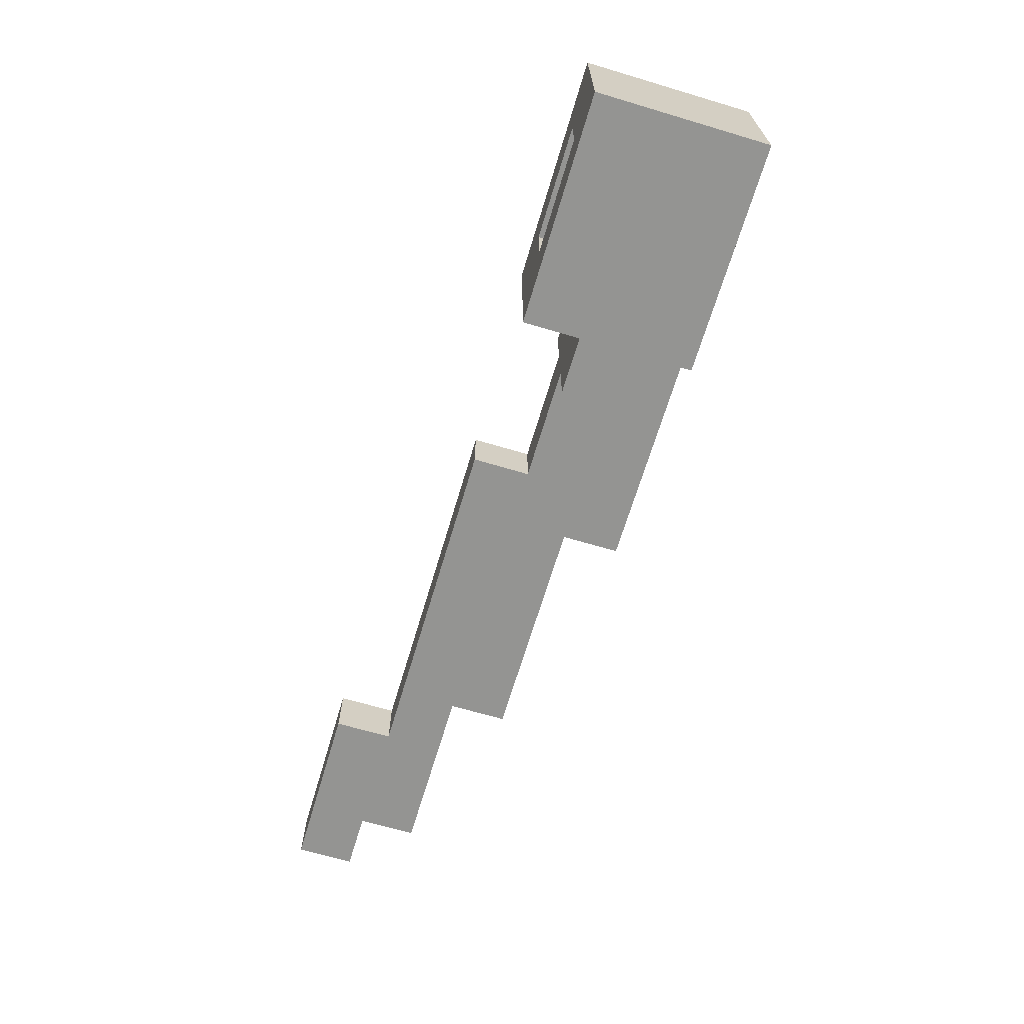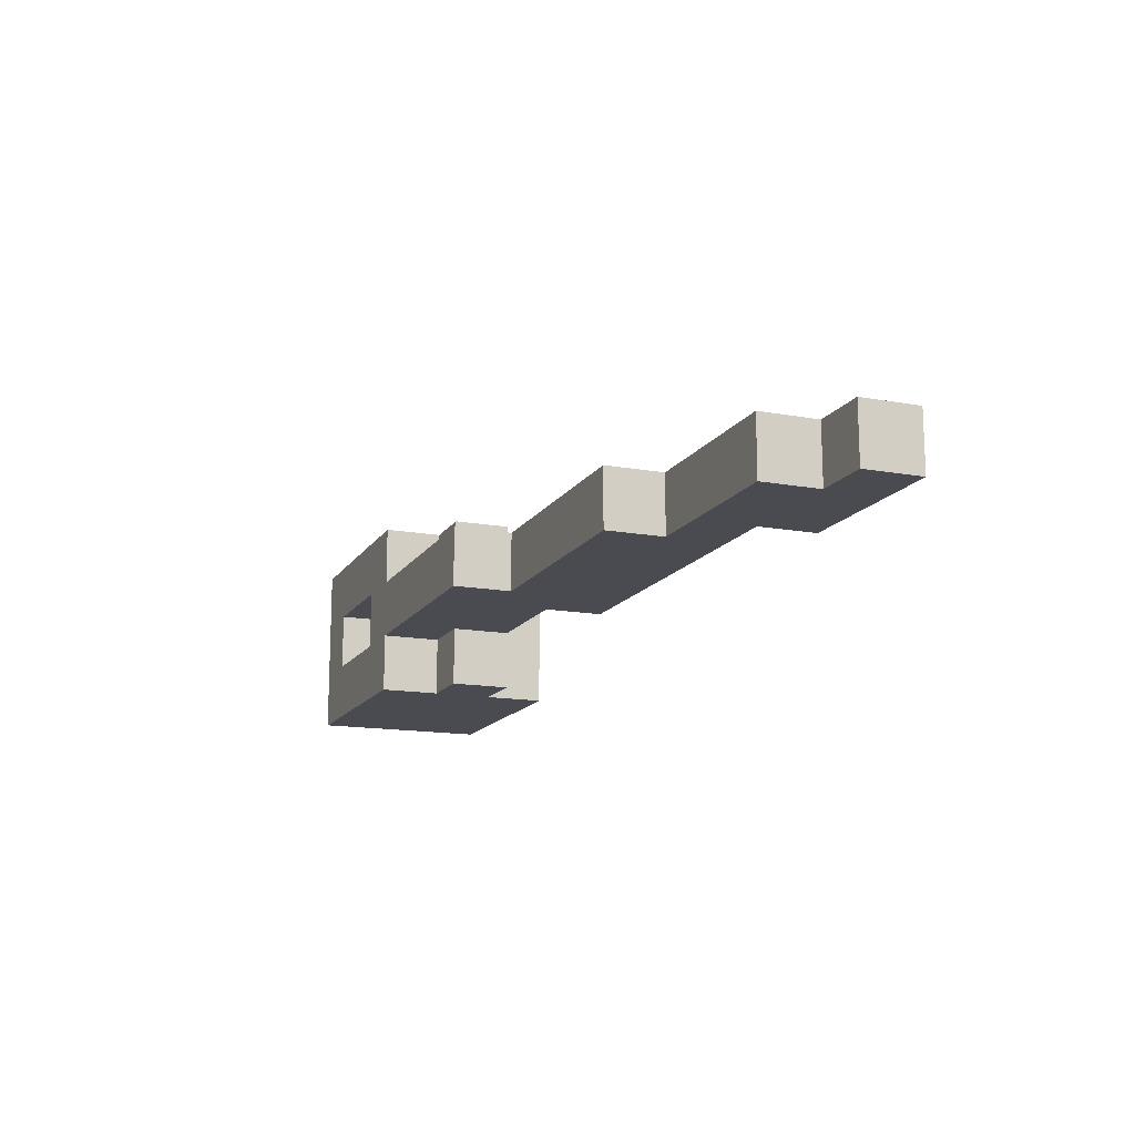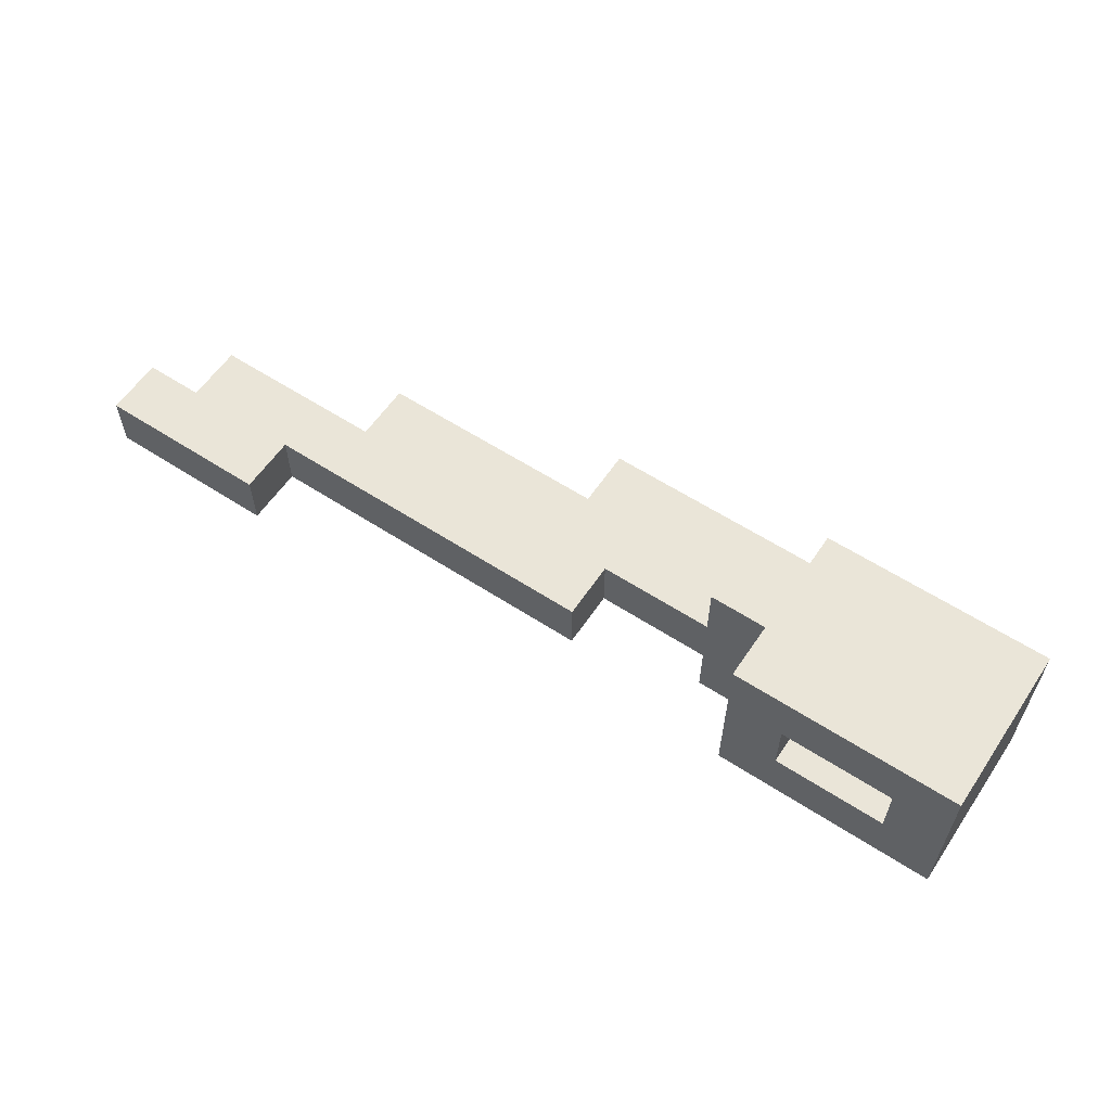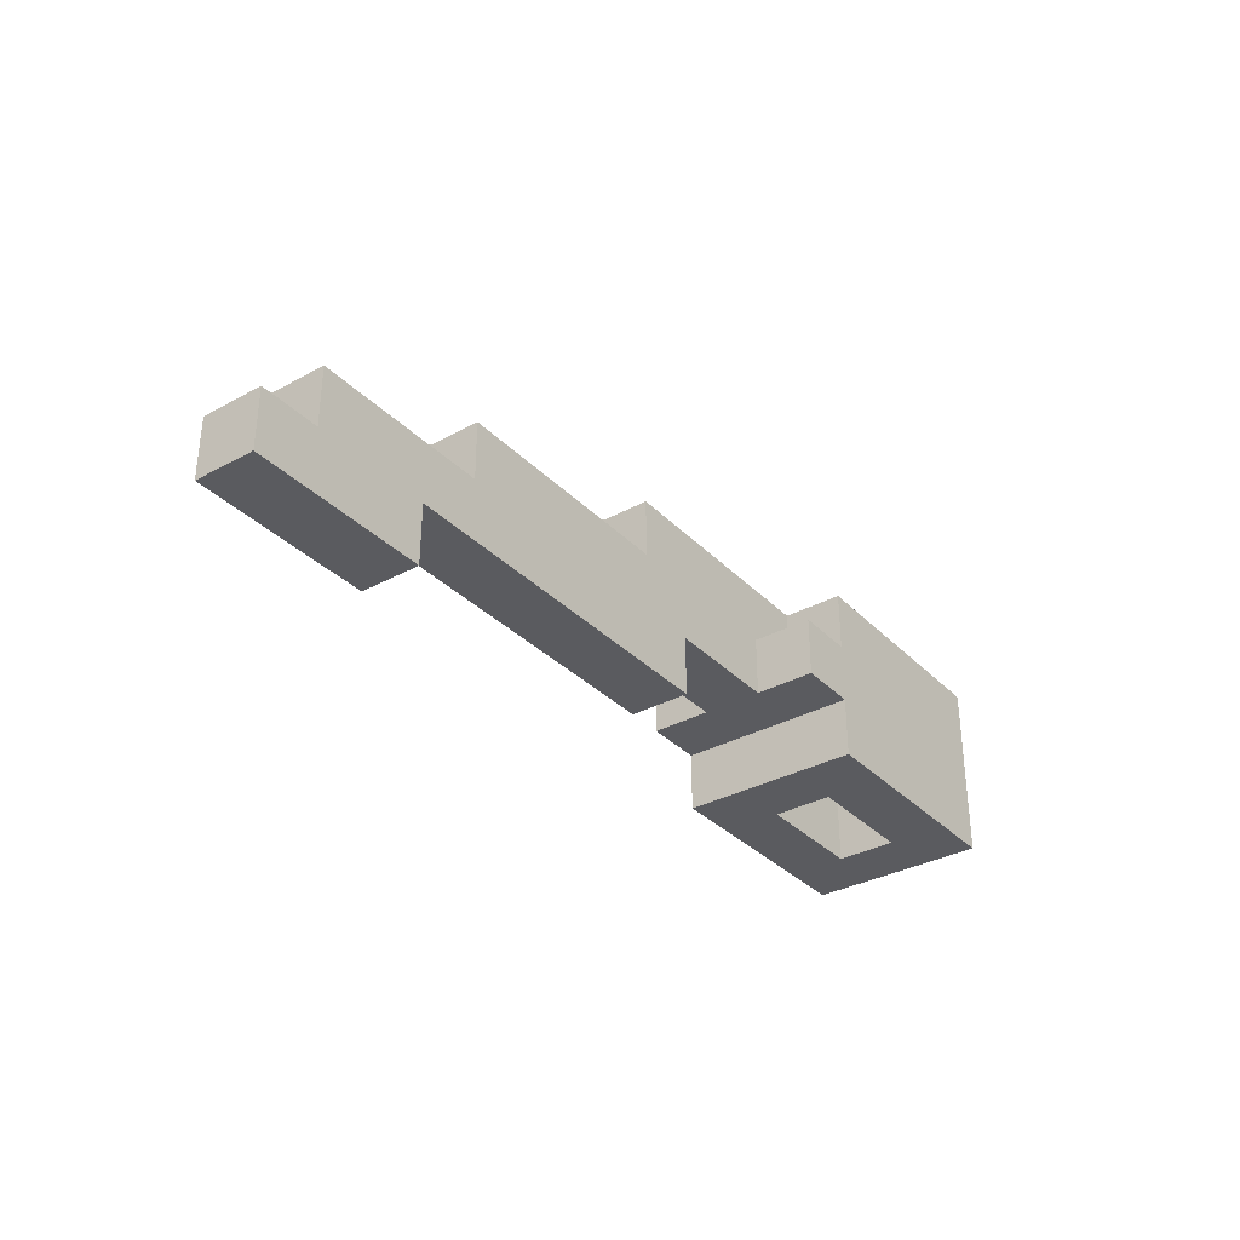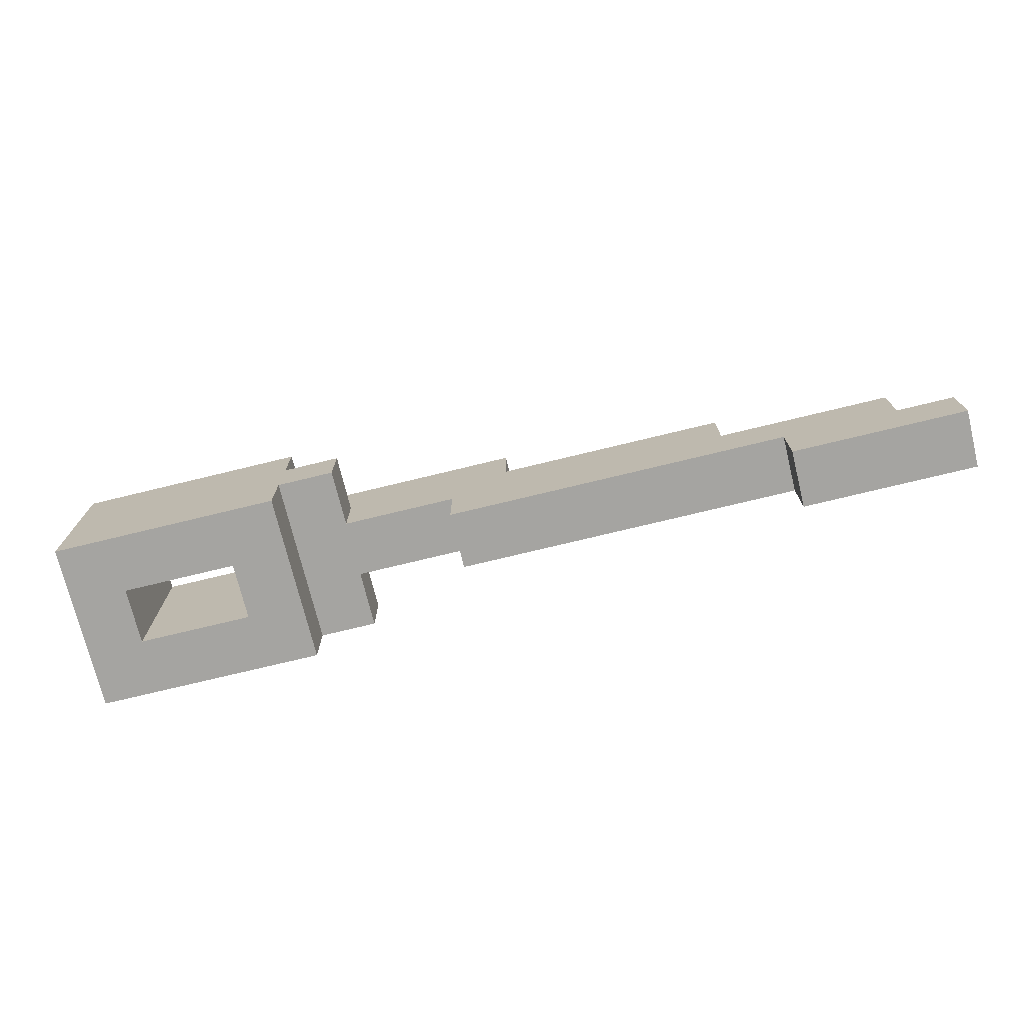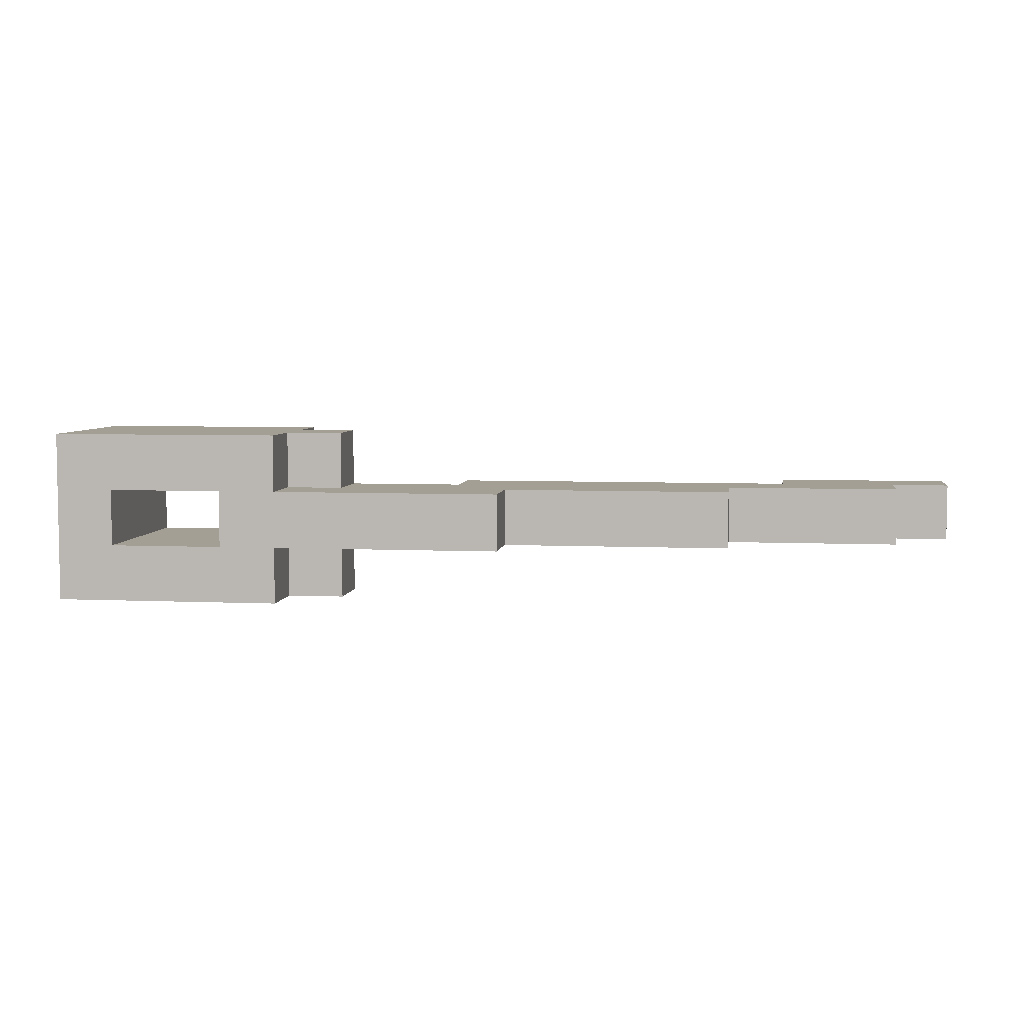
<metadata>
{"format":"obj","ext":"obj","renderer":"f3d","projection":"perspective","resolution":1024,"background":"white","views":[{"elev":-66.9,"azim":73.4,"up":"+Z"},{"elev":-14.6,"azim":-111.4,"up":"+Z"},{"elev":59.1,"azim":33.8,"up":"+Z"},{"elev":-33.4,"azim":-53.3,"up":"+Y"},{"elev":-73.2,"azim":-166.3,"up":"+Y"},{"elev":5.6,"azim":-172.3,"up":"+Z"}]}
</metadata>
<code>
o
v -1.5 0 0.1
v -1.5 0 0
v -1.5 0.1 0.1
v -1.5 0.1 0
v -1.4 0.1 0.1
v -1.4 0.1 0
v -1.4 0.2 0.1
v -1.4 0.2 0
v -1.1 0.2 0.1
v -1.1 0.2 0
v -1.1 0.3 0.1
v -1.1 0.3 0
v -0.7 0.3 0.1
v -0.7 0.3 0
v -0.7 0.4 0.1
v -0.7 0.4 0
v -0.4 0.2 0.2
v -0.4 0.2 0.1
v -0.4 0.2 0
v -0.4 0.2 -0.1
v -0.4 0.3 0.2
v -0.4 0.3 0.1
v -0.4 0.3 0
v -0.4 0.3 -0.1
v -0.3 0.1 0.2
v -0.3 0.1 -0.1
v -0.3 0.2 0.2
v -0.3 0.2 -0.1
v -0.3 0.3 0.2
v -0.3 0.3 0.1
v -0.3 0.3 0
v -0.3 0.3 -0.1
v -0.3 0.4 0.2
v -0.3 0.4 0.1
v -0.3 0.4 0
v -0.3 0.4 -0.1
v 0 0.1 0.1
v 0 0.1 0
v 0 0.2 0.1
v 0 0.2 0
v 0 0.3 0.1
v 0 0.3 0
v 0 0.4 0.1
v 0 0.4 0
v -1.2 0 0.1
v -1.2 0 0
v -1.2 0.1 0.1
v -1.2 0.1 0
v -0.6 0.1 0.1
v -0.6 0.1 0
v -0.6 0.2 0.1
v -0.6 0.2 0
v -0.2 0.1 0.1
v -0.2 0.1 0
v -0.2 0.2 0.1
v -0.2 0.2 0
v -0.2 0.3 0.1
v -0.2 0.3 0
v -0.2 0.4 0.1
v -0.2 0.4 0
v 0.1 0.1 0.2
v 0.1 0.1 0.1
v 0.1 0.1 0
v 0.1 0.1 -0.1
v 0.1 0.2 0.2
v 0.1 0.2 0.1
v 0.1 0.2 0
v 0.1 0.2 -0.1
v 0.1 0.3 0.2
v 0.1 0.3 0.1
v 0.1 0.3 0
v 0.1 0.3 -0.1
v 0.1 0.4 0.2
v 0.1 0.4 0.1
v 0.1 0.4 0
v 0.1 0.4 -0.1
v -0.4 0.2 0.2
v -0.4 0.3 0.2
v -0.3 0.1 0.2
v -0.3 0.2 0.2
v -0.3 0.3 0.2
v -0.3 0.4 0.2
v -0.2 0.1 0.2
v -0.2 0.2 0.2
v -0.2 0.3 0.2
v -0.2 0.4 0.2
v -0.1 0.1 0.2
v -0.1 0.2 0.2
v -0.1 0.3 0.2
v -0.1 0.4 0.2
v 0 0.1 0.2
v 0 0.2 0.2
v 0 0.3 0.2
v 0 0.4 0.2
v 0.1 0.1 0.2
v 0.1 0.2 0.2
v 0.1 0.3 0.2
v 0.1 0.4 0.2
v -1.5 0 0.1
v -1.5 0.1 0.1
v -1.4 0.1 0.1
v -1.4 0.2 0.1
v -1.2 0 0.1
v -1.2 0.1 0.1
v -1.1 0.2 0.1
v -1.1 0.3 0.1
v -0.7 0.3 0.1
v -0.7 0.4 0.1
v -0.6 0.1 0.1
v -0.6 0.2 0.1
v -0.4 0.2 0.1
v -0.4 0.3 0.1
v -0.3 0.3 0.1
v -0.3 0.4 0.1
v -0.2 0.1 0
v -0.2 0.2 0
v -0.2 0.3 0
v -0.2 0.4 0
v -0.1 0.1 0
v -0.1 0.2 0
v -0.1 0.3 0
v -0.1 0.4 0
v 0 0.1 0
v 0 0.2 0
v 0 0.3 0
v 0 0.4 0
v -0.2 0.1 0.1
v -0.2 0.2 0.1
v -0.2 0.3 0.1
v -0.2 0.4 0.1
v -0.1 0.1 0.1
v -0.1 0.2 0.1
v -0.1 0.3 0.1
v -0.1 0.4 0.1
v 0 0.1 0.1
v 0 0.2 0.1
v 0 0.3 0.1
v 0 0.4 0.1
v -1.5 0 0
v -1.5 0.1 0
v -1.4 0.1 0
v -1.4 0.2 0
v -1.2 0 0
v -1.2 0.1 0
v -1.1 0.2 0
v -1.1 0.3 0
v -0.7 0.3 0
v -0.7 0.4 0
v -0.6 0.1 0
v -0.6 0.2 0
v -0.4 0.2 0
v -0.4 0.3 0
v -0.3 0.3 0
v -0.3 0.4 0
v -0.4 0.2 -0.1
v -0.4 0.3 -0.1
v -0.3 0.1 -0.1
v -0.3 0.2 -0.1
v -0.3 0.3 -0.1
v -0.3 0.4 -0.1
v -0.2 0.1 -0.1
v -0.2 0.2 -0.1
v -0.2 0.3 -0.1
v -0.2 0.4 -0.1
v -0.1 0.1 -0.1
v -0.1 0.2 -0.1
v -0.1 0.3 -0.1
v -0.1 0.4 -0.1
v 0 0.1 -0.1
v 0 0.2 -0.1
v 0 0.3 -0.1
v 0 0.4 -0.1
v 0.1 0.1 -0.1
v 0.1 0.2 -0.1
v 0.1 0.3 -0.1
v 0.1 0.4 -0.1
v -1.5 0 0.1
v -1.2 0 0.1
v -1.5 0 0
v -1.2 0 0
v -0.3 0.1 0.2
v -0.2 0.1 0.2
v -0.1 0.1 0.2
v 0 0.1 0.2
v 0.1 0.1 0.2
v -1.2 0.1 0.1
v -0.6 0.1 0.1
v -0.2 0.1 0.1
v -0.1 0.1 0.1
v 0 0.1 0.1
v 0.1 0.1 0.1
v -1.2 0.1 0
v -0.6 0.1 0
v -0.2 0.1 0
v -0.1 0.1 0
v 0 0.1 0
v 0.1 0.1 0
v -0.3 0.1 -0.1
v -0.2 0.1 -0.1
v -0.1 0.1 -0.1
v 0 0.1 -0.1
v 0.1 0.1 -0.1
v -0.4 0.2 0.2
v -0.3 0.2 0.2
v -0.6 0.2 0.1
v -0.4 0.2 0.1
v -0.6 0.2 0
v -0.4 0.2 0
v -0.4 0.2 -0.1
v -0.3 0.2 -0.1
v -1.5 0.1 0.1
v -1.4 0.1 0.1
v -1.5 0.1 0
v -1.4 0.1 0
v -1.4 0.2 0.1
v -1.1 0.2 0.1
v -1.4 0.2 0
v -1.1 0.2 0
v -0.4 0.3 0.2
v -0.3 0.3 0.2
v -1.1 0.3 0.1
v -0.7 0.3 0.1
v -0.4 0.3 0.1
v -0.3 0.3 0.1
v -1.1 0.3 0
v -0.7 0.3 0
v -0.4 0.3 0
v -0.3 0.3 0
v -0.4 0.3 -0.1
v -0.3 0.3 -0.1
v -0.3 0.4 0.2
v -0.2 0.4 0.2
v -0.1 0.4 0.2
v 0 0.4 0.2
v 0.1 0.4 0.2
v -0.7 0.4 0.1
v -0.3 0.4 0.1
v -0.2 0.4 0.1
v -0.1 0.4 0.1
v 0 0.4 0.1
v 0.1 0.4 0.1
v -0.7 0.4 0
v -0.3 0.4 0
v -0.2 0.4 0
v -0.1 0.4 0
v 0 0.4 0
v 0.1 0.4 0
v -0.3 0.4 -0.1
v -0.2 0.4 -0.1
v -0.1 0.4 -0.1
v 0 0.4 -0.1
v 0.1 0.4 -0.1
f 3 2 1
f 4 2 3
f 7 6 5
f 8 6 7
f 11 10 9
f 12 10 11
f 15 14 13
f 16 14 15
f 21 18 17
f 22 18 21
f 23 20 19
f 24 20 23
f 27 26 25
f 28 26 27
f 33 30 29
f 34 30 33
f 35 32 31
f 36 32 35
f 39 38 37
f 40 38 39
f 41 40 39
f 42 40 41
f 43 42 41
f 44 42 43
f 45 46 47
f 47 46 48
f 49 50 51
f 51 50 52
f 53 54 55
f 55 54 56
f 55 56 57
f 57 56 58
f 57 58 59
f 59 58 60
f 61 62 65
f 62 63 66
f 65 62 66
f 63 64 67
f 66 63 67
f 67 64 68
f 65 66 69
f 66 67 70
f 69 66 70
f 67 68 71
f 70 67 71
f 71 68 72
f 69 70 73
f 70 71 74
f 73 70 74
f 71 72 75
f 74 71 75
f 75 72 76
f 80 78 77
f 81 78 80
f 83 80 79
f 83 82 81
f 83 81 80
f 84 82 83
f 85 82 84
f 86 82 85
f 87 84 83
f 88 85 84
f 88 84 87
f 89 86 85
f 89 85 88
f 90 86 89
f 91 88 87
f 92 89 88
f 92 88 91
f 93 90 89
f 93 89 92
f 94 90 93
f 95 92 91
f 96 93 92
f 96 92 95
f 97 94 93
f 97 93 96
f 98 94 97
f 101 100 99
f 103 101 99
f 103 102 101
f 104 102 103
f 105 102 104
f 107 106 105
f 109 105 104
f 109 108 107
f 109 107 105
f 110 108 109
f 111 108 110
f 112 108 111
f 113 108 112
f 114 108 113
f 119 116 115
f 120 117 116
f 120 116 119
f 121 118 117
f 121 117 120
f 122 118 121
f 123 120 119
f 124 121 120
f 124 120 123
f 125 122 121
f 125 121 124
f 126 122 125
f 127 128 131
f 128 129 132
f 131 128 132
f 129 130 133
f 132 129 133
f 133 130 134
f 131 132 135
f 132 133 136
f 135 132 136
f 133 134 137
f 136 133 137
f 137 134 138
f 139 140 141
f 139 141 143
f 141 142 143
f 143 142 144
f 144 142 145
f 145 146 147
f 144 145 149
f 147 148 149
f 145 147 149
f 149 148 150
f 150 148 151
f 151 148 152
f 152 148 153
f 153 148 154
f 155 156 158
f 158 156 159
f 157 158 161
f 159 160 161
f 158 159 161
f 161 160 162
f 162 160 163
f 163 160 164
f 161 162 165
f 162 163 166
f 165 162 166
f 163 164 167
f 166 163 167
f 167 164 168
f 165 166 169
f 166 167 170
f 169 166 170
f 167 168 171
f 170 167 171
f 171 168 172
f 169 170 173
f 170 171 174
f 173 170 174
f 171 172 175
f 174 171 175
f 175 172 176
f 179 178 177
f 180 178 179
f 188 182 181
f 188 183 182
f 189 184 183
f 189 183 188
f 190 185 184
f 190 184 189
f 191 185 190
f 192 187 186
f 193 187 192
f 194 188 181
f 196 191 190
f 197 191 196
f 198 194 181
f 199 195 194
f 199 194 198
f 200 196 195
f 200 195 199
f 201 197 196
f 201 196 200
f 202 197 201
f 206 204 203
f 207 206 205
f 208 204 206
f 208 206 207
f 209 204 208
f 210 204 209
f 211 212 213
f 213 212 214
f 215 216 217
f 217 216 218
f 219 220 223
f 223 220 224
f 221 222 225
f 225 222 226
f 227 228 229
f 229 228 230
f 231 232 237
f 232 233 238
f 237 232 238
f 233 234 239
f 238 233 239
f 234 235 240
f 239 234 240
f 240 235 241
f 236 237 242
f 237 238 242
f 242 238 243
f 243 238 244
f 240 241 246
f 246 241 247
f 243 244 248
f 244 245 249
f 248 244 249
f 245 246 250
f 249 245 250
f 246 247 251
f 250 246 251
f 251 247 252

</code>
